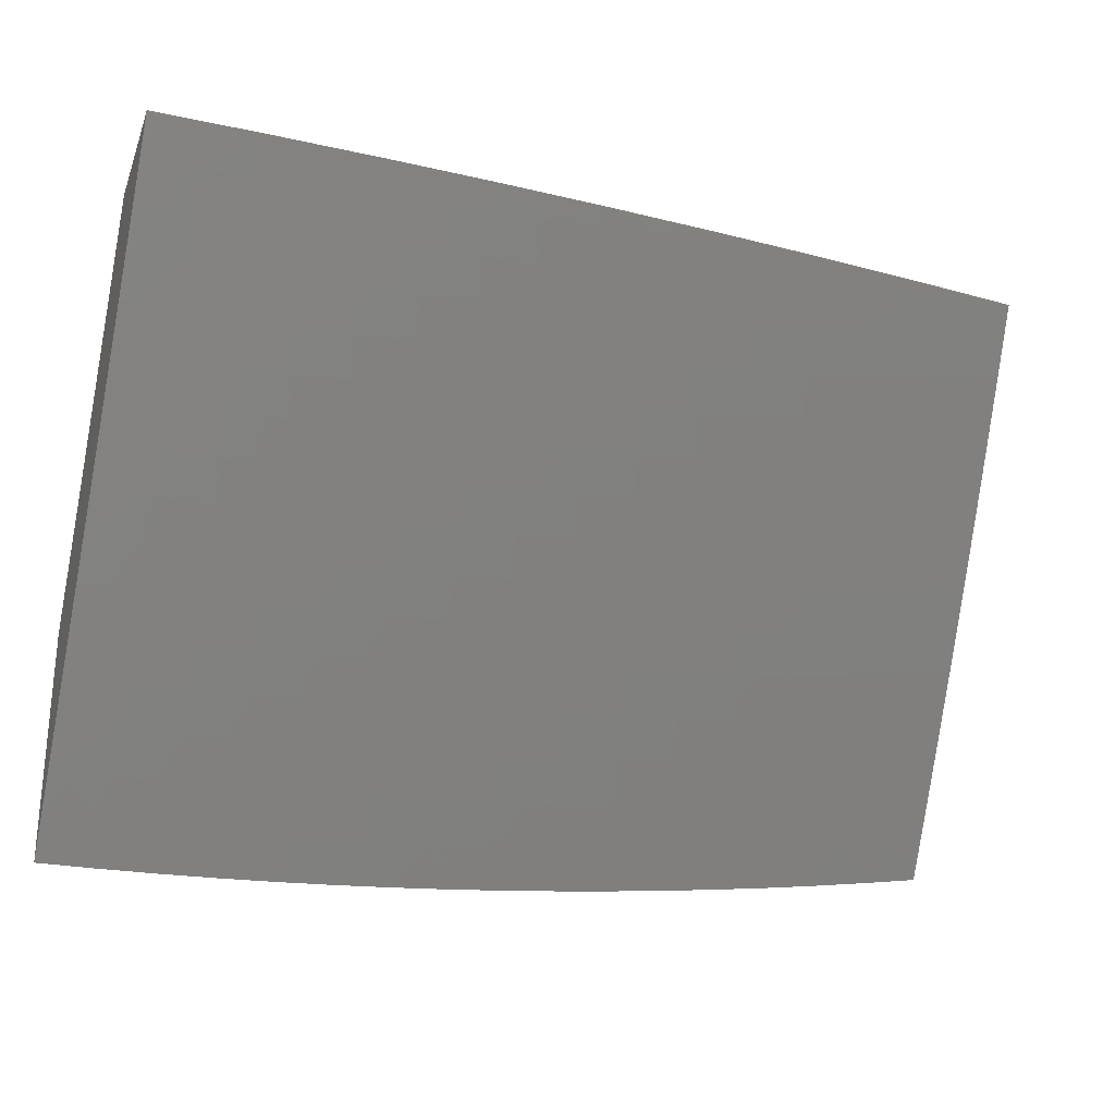
<metadata>
{"format":"stl","ext":"stl","renderer":"f3d","projection":"perspective","resolution":1024,"background":"white","views":[{"elev":-26.4,"azim":161.8,"up":"+Y"}]}
</metadata>
<code>
# stl→obj: 388 verts, 772 faces
v 0 -5.587 -10.05
v 0 -5.669 -10
v -0.06716 -5.627 -10.03
v -0.06283 -5.669 -10
v -0.1256 -5.668 -10
v -0.1346 -5.626 -10.03
v -0.1884 -5.666 -10
v -0.2024 -5.624 -10.03
v -0.2512 -5.664 -10
v -0.2705 -5.622 -10.03
v -0.3139 -5.661 -10
v -0.3388 -5.618 -10.03
v -0.3766 -5.657 -10
v -0.4074 -5.614 -10.03
v -0.4392 -5.653 -10
v -0.4762 -5.608 -10.03
v -0.5018 -5.648 -10
v -0.5453 -5.602 -10.03
v -0.5643 -5.642 -10
v -0.6146 -5.596 -10.03
v -0.6268 -5.636 -10
v -0.6842 -5.588 -10.03
v -0.6892 -5.629 -10
v -0.7515 -5.621 -10
v -0.7538 -5.579 -10.03
v -0.8138 -5.613 -10
v -0.8237 -5.57 -10.03
v -0.8759 -5.604 -10
v -0.8937 -5.56 -10.03
v -0.938 -5.594 -10
v -0.9639 -5.548 -10.03
v -1 -5.584 -10
v -1 -5.512 -10.04
v -0.9568 -5.508 -10.05
v -1 -5.44 -10.09
v -0.9497 -5.467 -10.08
v -0.9426 -5.426 -10.1
v -0.8806 -5.478 -10.08
v -0.874 -5.437 -10.1
v -0.8116 -5.488 -10.08
v -0.8055 -5.447 -10.1
v -0.7427 -5.497 -10.08
v -0.7372 -5.456 -10.1
v -0.6741 -5.506 -10.08
v -0.6691 -5.465 -10.1
v -0.6056 -5.513 -10.08
v -0.601 -5.472 -10.1
v -0.5373 -5.52 -10.08
v -0.5333 -5.479 -10.1
v -0.4692 -5.526 -10.08
v -0.4657 -5.485 -10.1
v -0.4014 -5.531 -10.08
v -0.3984 -5.49 -10.1
v -0.3338 -5.535 -10.08
v -0.3313 -5.494 -10.1
v -0.2665 -5.539 -10.08
v -0.2645 -5.497 -10.1
v -0.1994 -5.542 -10.08
v -0.1979 -5.5 -10.1
v -0.1326 -5.544 -10.08
v -0.1317 -5.502 -10.1
v -0.06617 -5.545 -10.08
v -0.06568 -5.503 -10.1
v 0 -5.504 -10.1
v -0.06518 -5.462 -10.13
v 0 -5.421 -10.15
v -0.06468 -5.42 -10.15
v -0.06419 -5.378 -10.18
v -0.1287 -5.377 -10.18
v -0.1277 -5.335 -10.2
v -0.1919 -5.334 -10.2
v -0.1904 -5.292 -10.23
v -0.2545 -5.289 -10.23
v -0.2524 -5.247 -10.25
v -0.3162 -5.244 -10.25
v -0.3137 -5.202 -10.27
v -0.3772 -5.198 -10.27
v -0.3742 -5.156 -10.3
v -0.4374 -5.151 -10.3
v -0.4338 -5.109 -10.32
v -0.4968 -5.104 -10.32
v -0.4927 -5.062 -10.34
v -0.5553 -5.056 -10.34
v -0.5507 -5.014 -10.37
v -0.6129 -5.007 -10.37
v -0.6257 -5 -10.37
v -0.6181 -5.049 -10.34
v -0.6811 -5.041 -10.34
v -0.6232 -5.09 -10.32
v -0.6867 -5.083 -10.32
v -0.6284 -5.132 -10.3
v -0.6924 -5.124 -10.3
v -0.6335 -5.174 -10.27
v -0.698 -5.166 -10.27
v -0.6386 -5.216 -10.25
v -0.7036 -5.208 -10.25
v -0.6437 -5.257 -10.23
v -0.7092 -5.249 -10.23
v -0.6488 -5.299 -10.2
v -0.7148 -5.291 -10.2
v -0.6539 -5.341 -10.18
v -0.7204 -5.332 -10.18
v -0.6589 -5.382 -10.15
v -0.726 -5.374 -10.15
v -0.664 -5.423 -10.13
v -0.7316 -5.415 -10.13
v -1 -5.368 -10.13
v -0.9355 -5.385 -10.13
v -0.8674 -5.396 -10.13
v -0.7994 -5.406 -10.13
v -1 -5.295 -10.17
v -0.9961 -5.332 -10.15
v -0.9284 -5.344 -10.15
v -1 -5.221 -10.22
v -0.9807 -5.25 -10.2
v -0.9884 -5.291 -10.18
v -0.9731 -5.209 -10.23
v -1 -5.148 -10.26
v -0.9653 -5.168 -10.25
v -0.9576 -5.126 -10.27
v -0.8997 -5.179 -10.25
v -0.8925 -5.137 -10.27
v -0.8342 -5.189 -10.25
v -0.8275 -5.148 -10.27
v -0.7688 -5.199 -10.25
v -0.7627 -5.157 -10.27
v -1 -5.074 -10.3
v -0.9499 -5.085 -10.3
v -0.8853 -5.096 -10.3
v -0.8209 -5.106 -10.3
v -0.7565 -5.116 -10.3
v -0.9421 -5.043 -10.32
v -1 -5 -10.34
v -0.9344 -5.002 -10.34
v -0.8753 -5 -10.35
v -0.8709 -5.013 -10.34
v -0.8075 -5.023 -10.34
v -0.8142 -5.065 -10.32
v -0.7504 -5.074 -10.32
v -0.7506 -5 -10.36
v -0.7442 -5.032 -10.34
v -0.5007 -5 -10.38
v -0.4886 -5.02 -10.37
v -0.4303 -5.067 -10.34
v -0.3711 -5.114 -10.32
v -0.3112 -5.16 -10.3
v -0.2504 -5.205 -10.27
v -0.1889 -5.25 -10.25
v -0.1267 -5.294 -10.23
v -0.06369 -5.337 -10.2
v 0 -5.338 -10.2
v -0.4267 -5.025 -10.37
v -0.3756 -5 -10.38
v -0.365 -5.03 -10.37
v -0.3035 -5.034 -10.37
v -0.3061 -5.076 -10.34
v -0.2444 -5.079 -10.34
v -0.2464 -5.121 -10.32
v -0.1844 -5.124 -10.32
v -0.1859 -5.166 -10.3
v -0.1237 -5.168 -10.3
v -0.1247 -5.21 -10.27
v -0.06219 -5.211 -10.27
v -0.06269 -5.253 -10.25
v 0 -5.254 -10.25
v -0.06319 -5.295 -10.23
v -0.2504 -5 -10.39
v -0.2423 -5.037 -10.37
v -0.1829 -5.081 -10.34
v -0.1226 -5.125 -10.32
v -0.06168 -5.169 -10.3
v 0 -5.17 -10.3
v -0.1813 -5.039 -10.37
v -0.1252 -5 -10.39
v -0.1206 -5.041 -10.37
v -0.06017 -5.042 -10.37
v -0.06068 -5.084 -10.34
v 0 -5.085 -10.34
v -0.06118 -5.126 -10.32
v 0 -5 -10.39
v -0.06667 -5.586 -10.05
v -0.1336 -5.585 -10.05
v -0.2009 -5.583 -10.05
v -0.2685 -5.58 -10.05
v -0.3363 -5.577 -10.05
v -0.4044 -5.572 -10.05
v -0.4727 -5.567 -10.05
v -0.5413 -5.561 -10.05
v -0.6101 -5.555 -10.05
v -0.6792 -5.547 -10.05
v -0.7483 -5.538 -10.05
v -0.8176 -5.529 -10.05
v -0.8872 -5.519 -10.05
v -0.1307 -5.461 -10.13
v -0.1964 -5.459 -10.13
v -0.2625 -5.456 -10.13
v -0.3288 -5.453 -10.13
v -0.3954 -5.448 -10.13
v -0.4622 -5.443 -10.13
v -0.5292 -5.437 -10.13
v -0.5965 -5.431 -10.13
v -0.1297 -5.419 -10.15
v -0.1949 -5.417 -10.15
v -0.2605 -5.414 -10.15
v -0.3263 -5.411 -10.15
v -0.3924 -5.407 -10.15
v -0.4587 -5.402 -10.15
v -0.5252 -5.396 -10.15
v -0.592 -5.389 -10.15
v -0.1257 -5.252 -10.25
v -0.1216 -5.083 -10.34
v -0.1934 -5.375 -10.18
v -0.2565 -5.331 -10.2
v -0.3188 -5.286 -10.23
v -0.3803 -5.24 -10.25
v -0.441 -5.193 -10.27
v -0.5008 -5.146 -10.3
v -0.5599 -5.098 -10.32
v -0.1874 -5.208 -10.27
v -0.2585 -5.373 -10.18
v -0.3238 -5.369 -10.18
v -0.3893 -5.365 -10.18
v -0.4551 -5.36 -10.18
v -0.5212 -5.354 -10.18
v -0.5874 -5.348 -10.18
v -0.2484 -5.163 -10.3
v -0.3213 -5.328 -10.2
v -0.3833 -5.282 -10.23
v -0.4445 -5.235 -10.25
v -0.5049 -5.188 -10.27
v -0.5645 -5.139 -10.3
v -0.3086 -5.118 -10.32
v -0.3863 -5.323 -10.2
v -0.4516 -5.319 -10.2
v -0.5171 -5.313 -10.2
v -0.5828 -5.306 -10.2
v -0.3681 -5.072 -10.34
v -0.4481 -5.277 -10.23
v -0.509 -5.229 -10.25
v -0.5691 -5.181 -10.27
v -0.5131 -5.271 -10.23
v -0.5783 -5.265 -10.23
v -0.5737 -5.223 -10.25
v -0.7933 -5.365 -10.15
v -0.8608 -5.355 -10.15
v -0.7872 -5.323 -10.18
v -0.8542 -5.313 -10.18
v -0.9212 -5.303 -10.18
v -0.7811 -5.282 -10.2
v -0.8475 -5.272 -10.2
v -0.9141 -5.261 -10.2
v -0.775 -5.241 -10.23
v -0.8409 -5.231 -10.23
v -0.9069 -5.22 -10.23
v -0.8781 -5.054 -10.32
v -1 -5.243 -10.05
v -1 -5.323 -10
v -0.9851 -5.273 -10.03
v -0.9381 -5.333 -10
v -0.9182 -5.285 -10.03
v -0.876 -5.344 -10
v -0.8513 -5.296 -10.03
v -0.8139 -5.353 -10
v -0.7846 -5.306 -10.03
v -0.7517 -5.362 -10
v -0.718 -5.315 -10.03
v -0.6894 -5.37 -10
v -0.6516 -5.323 -10.03
v -0.627 -5.377 -10
v -0.5854 -5.33 -10.03
v -0.5645 -5.384 -10
v -0.5194 -5.337 -10.03
v -0.502 -5.389 -10
v -0.4536 -5.342 -10.03
v -0.4394 -5.395 -10
v -0.3881 -5.347 -10.03
v -0.3767 -5.399 -10
v -0.3227 -5.351 -10.03
v -0.314 -5.403 -10
v -0.2576 -5.355 -10.03
v -0.2513 -5.406 -10
v -0.1928 -5.357 -10.03
v -0.1885 -5.409 -10
v -0.1282 -5.359 -10.03
v -0.1257 -5.41 -10
v -0.06397 -5.36 -10.03
v -0.06286 -5.411 -10
v 0 -5.412 -10
v 2.745e-34 -5.31 -10.06
v -0.06336 -5.309 -10.06
v -0.127 -5.308 -10.06
v -0.191 -5.306 -10.06
v -0.2552 -5.304 -10.06
v -0.3196 -5.3 -10.06
v -0.3843 -5.296 -10.06
v -0.4493 -5.291 -10.06
v -0.5145 -5.286 -10.06
v -0.5798 -5.279 -10.06
v -0.6454 -5.272 -10.06
v -0.7112 -5.264 -10.06
v -0.7771 -5.255 -10.06
v -0.8432 -5.245 -10.06
v -0.9094 -5.235 -10.06
v -0.9757 -5.223 -10.06
v -1 -5.162 -10.09
v -0.9663 -5.173 -10.09
v -0.9568 -5.122 -10.12
v -0.8918 -5.133 -10.12
v -0.883 -5.082 -10.15
v -0.8187 -5.093 -10.15
v -0.8105 -5.042 -10.18
v -0.747 -5.051 -10.18
v -0.7506 -5 -10.21
v -0.6767 -5.008 -10.21
v -0.6257 -5 -10.22
v -0.6141 -5.016 -10.21
v -0.5517 -5.023 -10.21
v -0.6204 -5.067 -10.18
v -0.5574 -5.074 -10.18
v -0.6267 -5.119 -10.15
v -0.563 -5.126 -10.15
v -0.6329 -5.17 -10.12
v -0.5686 -5.177 -10.12
v -0.6392 -5.221 -10.09
v -0.5742 -5.228 -10.09
v -0.06275 -5.258 -10.09
v 7.319e-34 -5.207 -10.12
v -0.06214 -5.206 -10.12
v -0.06152 -5.155 -10.15
v -0.1246 -5.205 -10.12
v -0.1233 -5.154 -10.15
v -0.1873 -5.204 -10.12
v -0.1854 -5.152 -10.15
v -0.2502 -5.201 -10.12
v -0.2477 -5.15 -10.15
v -0.3134 -5.198 -10.12
v -0.3103 -5.146 -10.15
v -0.3769 -5.194 -10.12
v -0.3732 -5.142 -10.15
v -0.4406 -5.189 -10.12
v -0.4362 -5.138 -10.15
v -0.5045 -5.183 -10.12
v -0.4995 -5.132 -10.15
v 8.234e-34 -5.104 -10.18
v -0.0609 -5.103 -10.18
v -0.1221 -5.102 -10.18
v -0.1835 -5.1 -10.18
v -0.2453 -5.098 -10.18
v -0.3072 -5.095 -10.18
v -0.3694 -5.091 -10.18
v -0.4319 -5.086 -10.18
v -0.4945 -5.081 -10.18
v -0.06029 -5.051 -10.21
v 0 -5 -10.24
v -0.1252 -5 -10.23
v -0.2504 -5 -10.23
v -0.1817 -5.049 -10.21
v -0.1209 -5.05 -10.21
v -0.3756 -5 -10.23
v -0.3041 -5.043 -10.21
v -0.2428 -5.046 -10.21
v -0.5007 -5 -10.22
v -0.4275 -5.035 -10.21
v -0.3657 -5.039 -10.21
v -0.4895 -5.029 -10.21
v -0.8753 -5 -10.2
v -0.8741 -5.032 -10.18
v -0.9474 -5.071 -10.15
v -1 -5.081 -10.14
v -0.9379 -5.021 -10.18
v -1 -5 -10.18
v -0.9006 -5.184 -10.09
v -0.835 -5.194 -10.09
v -0.7696 -5.204 -10.09
v -0.7043 -5.213 -10.09
v -0.8269 -5.144 -10.12
v -0.7545 -5.102 -10.15
v -0.6836 -5.06 -10.18
v -0.7621 -5.153 -10.12
v -0.6974 -5.162 -10.12
v -0.6905 -5.111 -10.15
v -0.5095 -5.235 -10.09
v -0.445 -5.24 -10.09
v -0.3806 -5.245 -10.09
v -0.3165 -5.249 -10.09
v -0.2527 -5.252 -10.09
v -0.1891 -5.255 -10.09
v -0.1258 -5.257 -10.09
f 1 2 3
f 3 2 4
f 3 4 5
f 3 5 6
f 6 5 7
f 6 7 8
f 8 7 9
f 8 9 10
f 10 9 11
f 10 11 12
f 12 11 13
f 12 13 14
f 14 13 15
f 14 15 16
f 16 15 17
f 16 17 18
f 18 17 19
f 18 19 20
f 20 19 21
f 20 21 22
f 22 21 23
f 22 23 24
f 22 24 25
f 25 24 26
f 25 26 27
f 27 26 28
f 27 28 29
f 29 28 30
f 29 30 31
f 31 30 32
f 31 32 33
f 31 33 34
f 34 33 35
f 34 35 36
f 36 35 37
f 36 37 38
f 38 37 39
f 38 39 40
f 40 39 41
f 40 41 42
f 42 41 43
f 42 43 44
f 44 43 45
f 44 45 46
f 46 45 47
f 46 47 48
f 48 47 49
f 48 49 50
f 50 49 51
f 50 51 52
f 52 51 53
f 52 53 54
f 54 53 55
f 54 55 56
f 56 55 57
f 56 57 58
f 58 57 59
f 58 59 60
f 60 59 61
f 60 61 62
f 62 61 63
f 62 63 64
f 64 63 65
f 64 65 66
f 66 65 67
f 66 67 68
f 68 67 69
f 68 69 70
f 70 69 71
f 70 71 72
f 72 71 73
f 72 73 74
f 74 73 75
f 74 75 76
f 76 75 77
f 76 77 78
f 78 77 79
f 78 79 80
f 80 79 81
f 80 81 82
f 82 81 83
f 82 83 84
f 84 83 85
f 84 85 86
f 86 85 87
f 86 87 88
f 88 87 89
f 88 89 90
f 90 89 91
f 90 91 92
f 92 91 93
f 92 93 94
f 94 93 95
f 94 95 96
f 96 95 97
f 96 97 98
f 98 97 99
f 98 99 100
f 100 99 101
f 100 101 102
f 102 101 103
f 102 103 104
f 104 103 105
f 104 105 106
f 106 105 45
f 106 45 43
f 35 107 37
f 37 107 108
f 37 108 39
f 39 108 109
f 39 109 41
f 41 109 110
f 41 110 43
f 43 110 106
f 111 112 107
f 107 112 113
f 107 113 108
f 108 113 109
f 114 115 111
f 111 115 116
f 111 116 112
f 112 116 113
f 115 114 117
f 117 114 118
f 117 118 119
f 119 118 120
f 119 120 121
f 121 120 122
f 121 122 123
f 123 122 124
f 123 124 125
f 125 124 126
f 125 126 96
f 96 126 94
f 118 127 120
f 120 127 128
f 120 128 122
f 122 128 129
f 122 129 124
f 124 129 130
f 124 130 126
f 126 130 131
f 126 131 94
f 94 131 92
f 128 127 132
f 132 127 133
f 132 133 134
f 134 133 135
f 134 135 136
f 136 135 137
f 136 137 138
f 138 137 139
f 138 139 131
f 131 139 92
f 135 140 137
f 137 140 141
f 137 141 139
f 139 141 90
f 139 90 92
f 141 140 88
f 88 140 86
f 86 142 84
f 84 142 143
f 84 143 82
f 82 143 144
f 82 144 80
f 80 144 145
f 80 145 78
f 78 145 146
f 78 146 76
f 76 146 147
f 76 147 74
f 74 147 148
f 74 148 72
f 72 148 149
f 72 149 70
f 70 149 150
f 70 150 68
f 68 150 151
f 68 151 66
f 143 142 152
f 152 142 153
f 152 153 154
f 154 153 155
f 154 155 156
f 156 155 157
f 156 157 158
f 158 157 159
f 158 159 160
f 160 159 161
f 160 161 162
f 162 161 163
f 162 163 164
f 164 163 165
f 164 165 166
f 166 165 151
f 166 151 150
f 153 167 155
f 155 167 168
f 155 168 157
f 157 168 169
f 157 169 159
f 159 169 170
f 159 170 161
f 161 170 171
f 161 171 163
f 163 171 172
f 163 172 165
f 168 167 173
f 173 167 174
f 173 174 175
f 175 174 176
f 175 176 177
f 177 176 178
f 177 178 179
f 179 178 172
f 179 172 171
f 174 180 176
f 176 180 178
f 64 1 62
f 62 1 181
f 62 181 60
f 60 181 182
f 60 182 58
f 58 182 183
f 58 183 56
f 56 183 184
f 56 184 54
f 54 184 185
f 54 185 52
f 52 185 186
f 52 186 50
f 50 186 187
f 50 187 48
f 48 187 188
f 48 188 46
f 46 188 189
f 46 189 44
f 44 189 190
f 44 190 42
f 42 190 191
f 42 191 40
f 40 191 192
f 40 192 38
f 38 192 193
f 38 193 36
f 36 193 34
f 181 1 3
f 182 181 3
f 65 63 194
f 194 63 61
f 194 61 195
f 195 61 59
f 195 59 196
f 196 59 57
f 196 57 197
f 197 57 55
f 197 55 198
f 198 55 53
f 198 53 199
f 199 53 51
f 199 51 200
f 200 51 49
f 200 49 201
f 201 49 47
f 201 47 105
f 105 47 45
f 67 65 202
f 202 65 194
f 202 194 203
f 203 194 195
f 203 195 204
f 204 195 196
f 204 196 205
f 205 196 197
f 205 197 206
f 206 197 198
f 206 198 207
f 207 198 199
f 207 199 208
f 208 199 200
f 208 200 209
f 209 200 201
f 209 201 103
f 103 201 105
f 150 149 166
f 166 149 210
f 166 210 164
f 164 210 162
f 171 170 179
f 179 170 211
f 179 211 177
f 177 211 175
f 183 182 6
f 6 182 3
f 67 202 69
f 69 202 212
f 69 212 71
f 71 212 213
f 71 213 73
f 73 213 214
f 73 214 75
f 75 214 215
f 75 215 77
f 77 215 216
f 77 216 79
f 79 216 217
f 79 217 81
f 81 217 218
f 81 218 83
f 83 218 87
f 83 87 85
f 212 202 203
f 149 148 210
f 210 148 219
f 210 219 162
f 162 219 160
f 173 175 211
f 173 211 169
f 169 211 170
f 184 183 8
f 8 183 6
f 212 203 220
f 220 203 204
f 220 204 221
f 221 204 205
f 221 205 222
f 222 205 206
f 222 206 223
f 223 206 207
f 223 207 224
f 224 207 208
f 224 208 225
f 225 208 209
f 225 209 101
f 101 209 103
f 148 147 219
f 219 147 226
f 219 226 160
f 160 226 158
f 168 173 169
f 185 184 10
f 10 184 8
f 212 220 213
f 213 220 227
f 213 227 214
f 214 227 228
f 214 228 215
f 215 228 229
f 215 229 216
f 216 229 230
f 216 230 217
f 217 230 231
f 217 231 218
f 218 231 89
f 218 89 87
f 227 220 221
f 147 146 226
f 226 146 232
f 226 232 158
f 158 232 156
f 186 185 12
f 12 185 10
f 227 221 233
f 233 221 222
f 233 222 234
f 234 222 223
f 234 223 235
f 235 223 224
f 235 224 236
f 236 224 225
f 236 225 99
f 99 225 101
f 146 145 232
f 232 145 237
f 232 237 156
f 156 237 154
f 187 186 14
f 14 186 12
f 227 233 228
f 228 233 238
f 228 238 229
f 229 238 239
f 229 239 230
f 230 239 240
f 230 240 231
f 231 240 91
f 231 91 89
f 238 233 234
f 152 154 237
f 152 237 144
f 144 237 145
f 188 187 16
f 16 187 14
f 238 234 241
f 241 234 235
f 241 235 242
f 242 235 236
f 242 236 97
f 97 236 99
f 143 152 144
f 189 188 18
f 18 188 16
f 238 241 239
f 239 241 243
f 239 243 240
f 240 243 93
f 240 93 91
f 243 241 242
f 190 189 20
f 20 189 18
f 97 95 242
f 242 95 243
f 95 93 243
f 191 190 22
f 22 190 20
f 192 191 25
f 25 191 22
f 104 106 244
f 244 106 110
f 244 110 245
f 245 110 109
f 245 109 113
f 102 104 246
f 246 104 244
f 246 244 247
f 247 244 245
f 247 245 248
f 248 245 113
f 248 113 116
f 100 102 249
f 249 102 246
f 249 246 250
f 250 246 247
f 250 247 251
f 251 247 248
f 251 248 115
f 115 248 116
f 125 96 98
f 98 100 252
f 252 100 249
f 252 249 253
f 253 249 250
f 253 250 254
f 254 250 251
f 254 251 117
f 117 251 115
f 141 88 90
f 193 192 27
f 27 192 25
f 123 125 252
f 252 125 98
f 123 252 253
f 138 131 130
f 34 193 29
f 29 193 27
f 31 34 29
f 121 123 253
f 121 253 254
f 138 130 255
f 255 130 129
f 255 129 132
f 132 129 128
f 119 121 254
f 119 254 117
f 134 136 255
f 255 136 138
f 134 255 132
f 256 257 258
f 258 257 259
f 258 259 260
f 260 259 261
f 260 261 262
f 262 261 263
f 262 263 264
f 264 263 265
f 264 265 266
f 266 265 267
f 266 267 268
f 268 267 269
f 268 269 270
f 270 269 271
f 270 271 272
f 272 271 273
f 272 273 274
f 274 273 275
f 274 275 276
f 276 275 277
f 276 277 278
f 278 277 279
f 278 279 280
f 280 279 281
f 280 281 282
f 282 281 283
f 282 283 284
f 284 283 285
f 284 285 286
f 286 285 287
f 286 287 288
f 288 289 286
f 286 289 290
f 286 290 284
f 284 290 291
f 284 291 282
f 282 291 292
f 282 292 280
f 280 292 293
f 280 293 278
f 278 293 294
f 278 294 276
f 276 294 295
f 276 295 274
f 274 295 296
f 274 296 272
f 272 296 297
f 272 297 270
f 270 297 298
f 270 298 268
f 268 298 299
f 268 299 266
f 266 299 300
f 266 300 264
f 264 300 301
f 264 301 262
f 262 301 302
f 262 302 260
f 260 302 303
f 260 303 258
f 258 303 304
f 258 304 256
f 256 304 305
f 305 304 306
f 305 306 307
f 307 306 308
f 307 308 309
f 309 308 310
f 309 310 311
f 311 310 312
f 311 312 313
f 313 312 314
f 313 314 315
f 315 314 316
f 315 316 317
f 317 316 318
f 317 318 319
f 319 318 320
f 319 320 321
f 321 320 322
f 321 322 323
f 323 322 324
f 323 324 325
f 325 324 299
f 325 299 298
f 290 289 326
f 326 289 327
f 326 327 328
f 328 327 329
f 328 329 330
f 330 329 331
f 330 331 332
f 332 331 333
f 332 333 334
f 334 333 335
f 334 335 336
f 336 335 337
f 336 337 338
f 338 337 339
f 338 339 340
f 340 339 341
f 340 341 342
f 342 341 343
f 342 343 323
f 323 343 321
f 327 344 329
f 329 344 345
f 329 345 331
f 331 345 346
f 331 346 333
f 333 346 347
f 333 347 335
f 335 347 348
f 335 348 337
f 337 348 349
f 337 349 339
f 339 349 350
f 339 350 341
f 341 350 351
f 341 351 343
f 343 351 352
f 343 352 321
f 321 352 319
f 345 344 353
f 353 344 354
f 353 354 355
f 356 357 355
f 355 357 358
f 355 358 353
f 353 358 346
f 353 346 345
f 359 360 356
f 356 360 361
f 356 361 357
f 357 361 348
f 357 348 347
f 362 363 359
f 359 363 364
f 359 364 360
f 360 364 350
f 360 350 349
f 315 317 362
f 362 317 365
f 362 365 363
f 363 365 352
f 363 352 351
f 313 366 311
f 311 366 367
f 311 367 309
f 309 367 368
f 309 368 307
f 307 368 369
f 307 369 305
f 367 366 370
f 370 366 371
f 370 371 368
f 368 371 369
f 306 304 372
f 372 304 303
f 372 303 373
f 373 303 302
f 373 302 374
f 374 302 301
f 374 301 375
f 375 301 300
f 375 300 324
f 324 300 299
f 367 370 368
f 306 372 308
f 308 372 376
f 308 376 310
f 310 376 377
f 310 377 312
f 312 377 378
f 312 378 314
f 314 378 316
f 376 372 373
f 376 373 379
f 379 373 374
f 379 374 380
f 380 374 375
f 380 375 322
f 322 375 324
f 376 379 377
f 377 379 381
f 377 381 378
f 378 381 318
f 378 318 316
f 381 379 380
f 322 320 380
f 380 320 381
f 320 318 381
f 342 323 325
f 325 298 382
f 382 298 297
f 382 297 383
f 383 297 296
f 383 296 384
f 384 296 295
f 384 295 385
f 385 295 294
f 385 294 386
f 386 294 293
f 386 293 387
f 387 293 292
f 387 292 388
f 388 292 291
f 388 291 326
f 326 291 290
f 365 317 319
f 365 319 352
f 340 342 382
f 382 342 325
f 340 382 383
f 338 340 383
f 338 383 384
f 364 363 351
f 364 351 350
f 336 338 384
f 336 384 385
f 334 336 385
f 334 385 386
f 361 360 349
f 361 349 348
f 332 334 386
f 332 386 387
f 330 332 387
f 330 387 388
f 358 357 347
f 358 347 346
f 328 330 388
f 328 388 326
f 133 127 371
f 371 127 118
f 371 118 369
f 369 118 114
f 369 114 305
f 305 114 111
f 305 111 107
f 305 107 256
f 256 107 35
f 256 35 257
f 257 35 33
f 257 33 32
f 30 267 32
f 32 267 265
f 32 265 263
f 267 30 269
f 269 30 28
f 269 28 26
f 269 26 271
f 271 26 24
f 271 24 273
f 273 24 23
f 273 23 275
f 275 23 21
f 275 21 19
f 275 19 277
f 277 19 17
f 277 17 279
f 279 17 15
f 279 15 13
f 279 13 281
f 281 13 11
f 281 11 283
f 283 11 9
f 283 9 285
f 285 9 7
f 285 7 5
f 285 5 287
f 287 5 4
f 287 4 288
f 288 4 2
f 263 261 32
f 32 261 259
f 32 259 257
f 180 174 354
f 354 174 355
f 355 174 167
f 355 167 356
f 356 167 153
f 356 153 142
f 356 142 359
f 359 142 86
f 359 86 362
f 362 86 140
f 362 140 315
f 315 140 135
f 315 135 133
f 371 366 133
f 133 366 313
f 133 313 315
f 2 1 288
f 288 1 64
f 288 64 289
f 289 64 66
f 289 66 327
f 327 66 151
f 327 151 165
f 327 165 344
f 344 165 172
f 344 172 354
f 354 172 178
f 354 178 180

</code>
